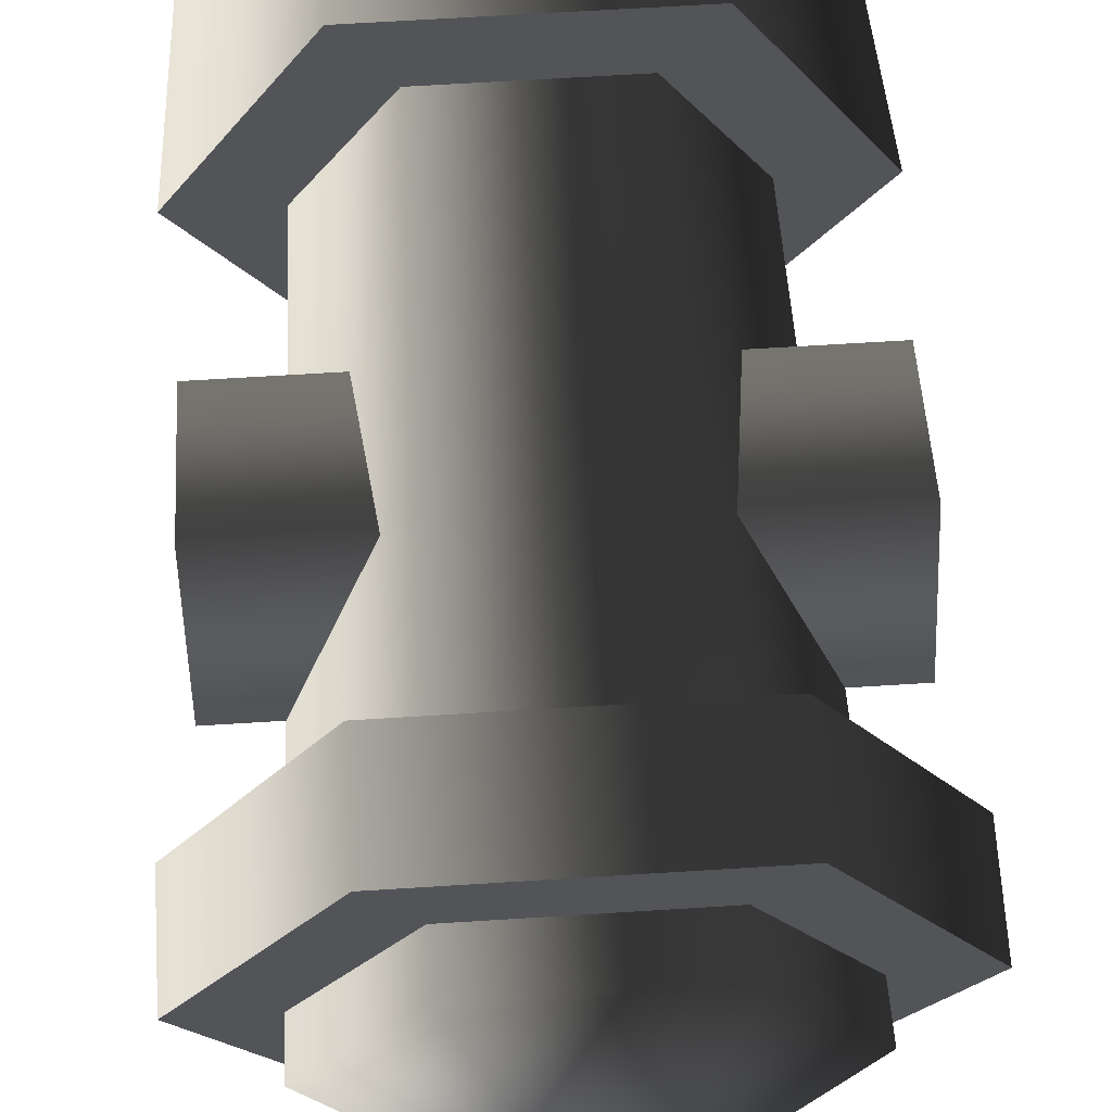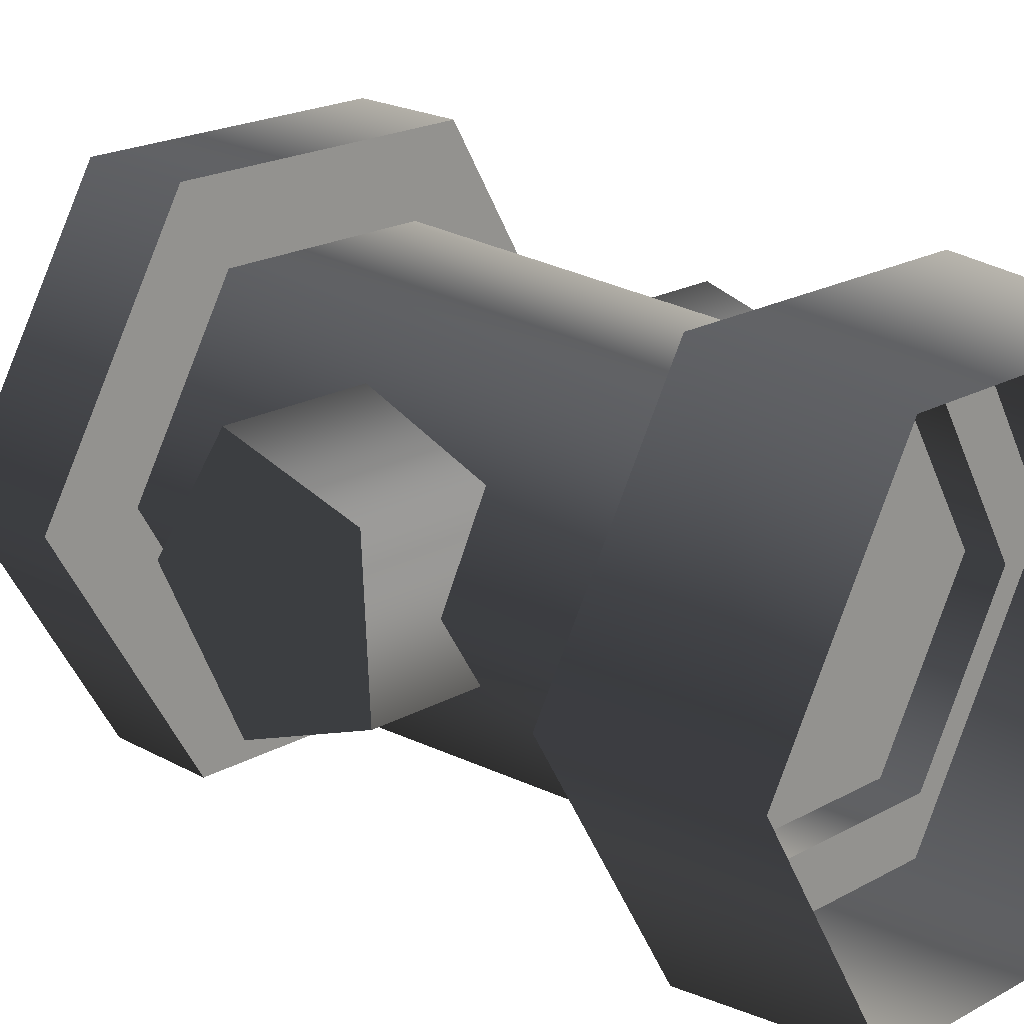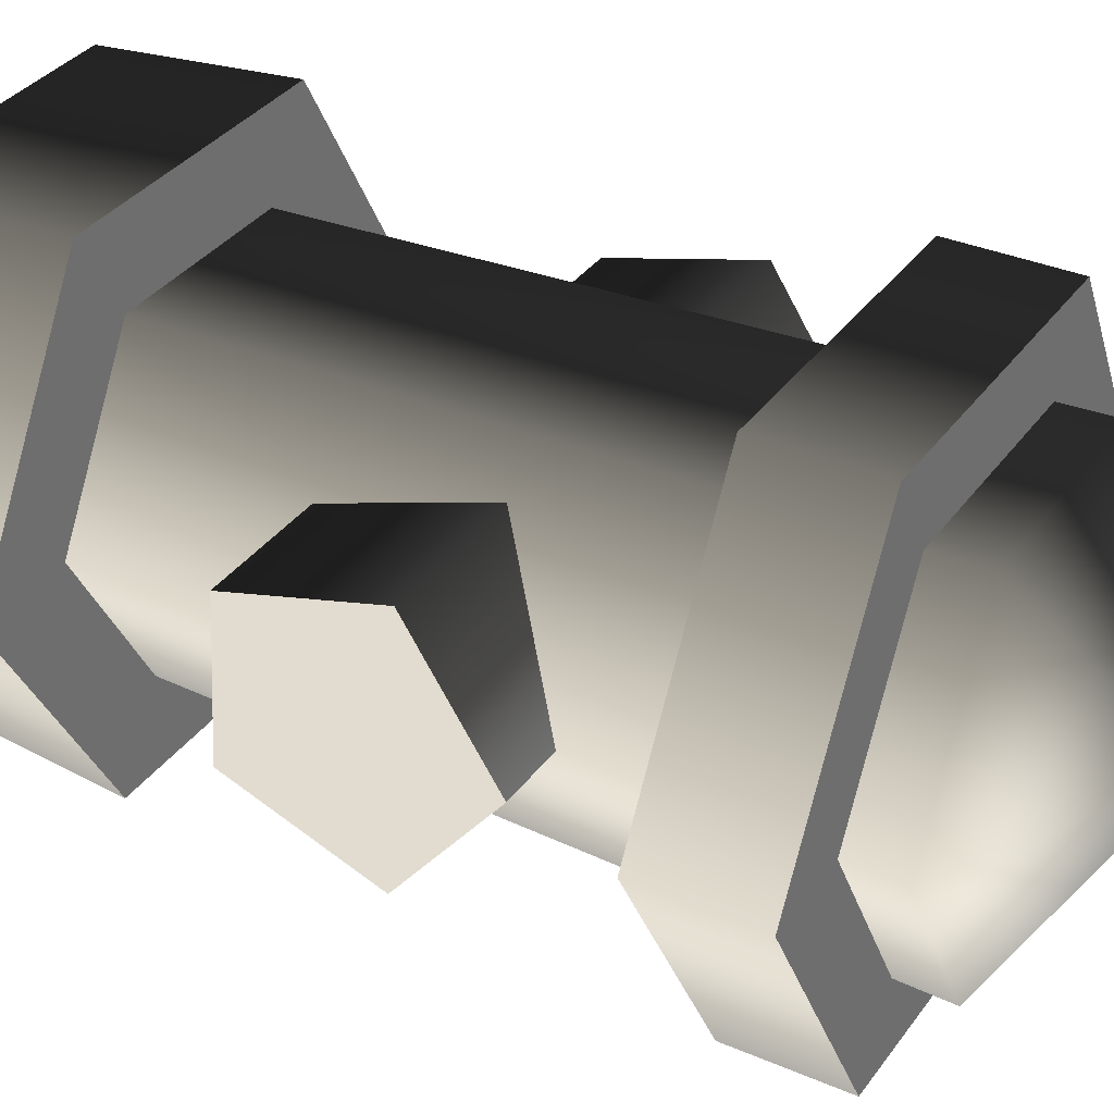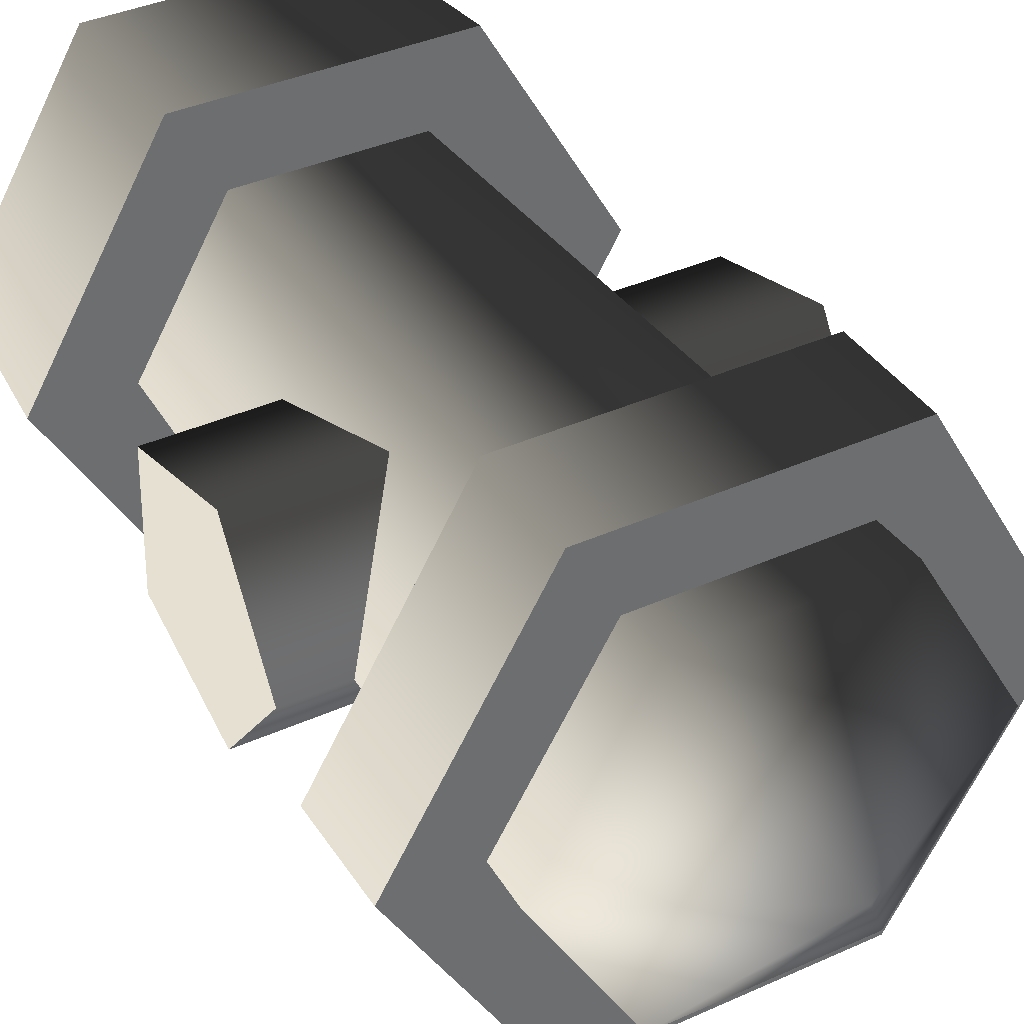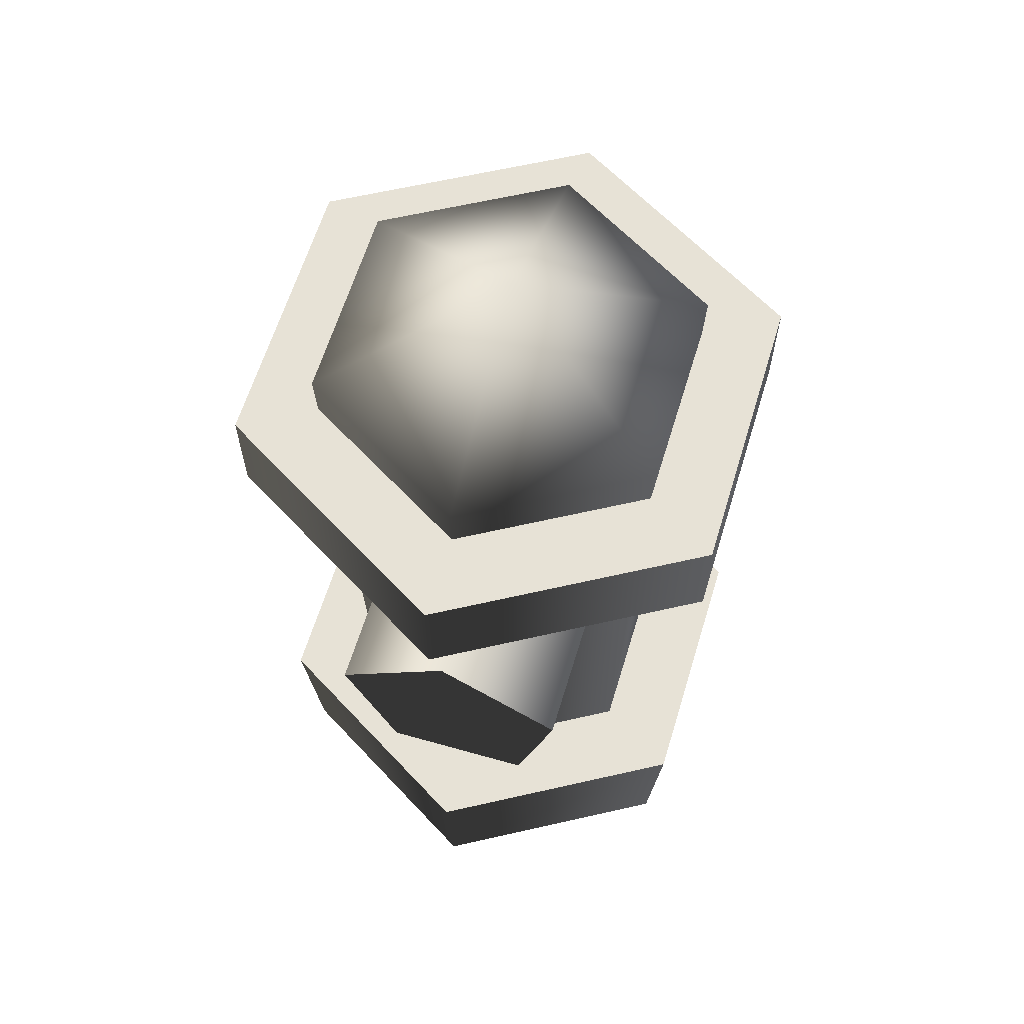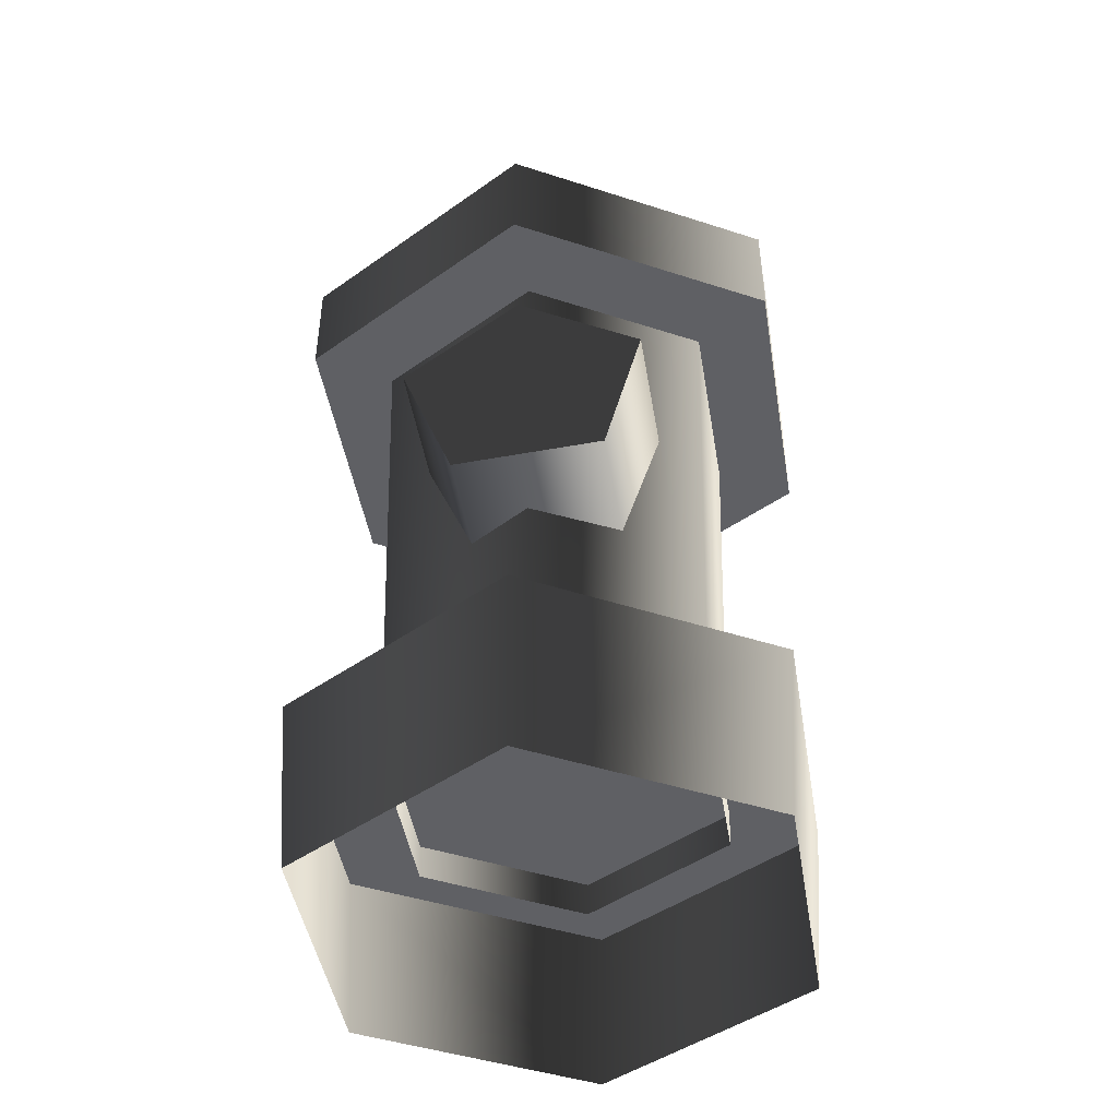
<metadata>
{"format":"obj","ext":"obj","renderer":"f3d","projection":"perspective","resolution":1024,"background":"white","views":[{"elev":66.3,"azim":176.4,"up":"+Z"},{"elev":20.6,"azim":-45.0,"up":"+Z"},{"elev":34.2,"azim":120.3,"up":"+Z"},{"elev":38.4,"azim":150.4,"up":"+Z"},{"elev":63.1,"azim":-73.0,"up":"+Y"},{"elev":-45.3,"azim":-80.6,"up":"+Y"}]}
</metadata>
<code>
v 0.3921 0.3912 -0.0944
v -0.3921 0.3912 -0.0944
v -0.3921 0.403 0.1315
v 0.3921 0.403 0.1315
v -0.3921 0.6215 0.19
v 0.3921 0.6215 0.19
v -0.3921 0.7447 0.0003252
v 0.3921 0.7447 0.0003252
v -0.3921 0.6024 -0.1755
v 0.3921 0.6024 -0.1755
v -0.3921 0.3912 -0.0944
v 0.3921 0.3912 -0.0944
v 0.3921 0.6024 -0.1755
v 0.3921 0.3912 -0.0944
v 0.3921 0.403 0.1315
v 0.3921 0.6215 0.19
v 0.3921 0.7447 0.0003252
v -0.3921 0.403 0.1315
v -0.3921 0.3912 -0.0944
v -0.3921 0.6024 -0.1755
v -0.3921 0.6215 0.19
v -0.3921 0.7447 0.0003252
v 0.1997 -0.1614 -0.3458
v 0.2115 0.121 -0.3664
v -0.2115 0.121 -0.3664
v -0.1997 -0.1614 -0.3458
v -0.4231 0.121 -2.591e-17
v -0.3993 -0.1614 -2.445e-17
v -0.2115 0.121 0.3664
v -0.1997 -0.1614 0.3458
v 0.2115 0.121 0.3664
v 0.1997 -0.1614 0.3458
v 0.4231 0.121 2.591e-17
v 0.3993 -0.1614 2.445e-17
v 0.2115 0.121 -0.3664
v 0.1997 -0.1614 -0.3458
v -0.4231 0.121 -2.591e-17
v -0.2115 0.121 -0.3664
v 0.2115 0.121 -0.3664
v 0.4231 0.121 2.591e-17
v -0.2115 0.121 0.3664
v 0.2115 0.121 0.3664
v 0.1367 0.06333 -0.2369
v 0.1551 1.139 -0.2686
v -0.1551 1.139 -0.2686
v -0.1367 0.06333 -0.2369
v -0.3102 1.139 -1.899e-17
v -0.2735 0.06333 -1.675e-17
v -0.1551 1.139 0.2686
v -0.1367 0.06333 0.2369
v 0.1551 1.139 0.2686
v 0.1367 0.06333 0.2369
v 0.3102 1.139 1.899e-17
v 0.2735 0.06333 1.675e-17
v 0.1551 1.139 -0.2686
v 0.1367 0.06333 -0.2369
v -0.1551 1.139 -0.2686
v 0.1551 1.139 -0.2686
v 0 1.307 0
v -0.3102 1.139 -1.899e-17
v -0.1551 1.139 0.2686
v 0.1551 1.139 0.2686
v 0.3102 1.139 1.899e-17
v 0.2185 0.8942 -0.3785
v 0.2185 1.062 -0.3785
v -0.2185 1.062 -0.3785
v -0.2185 0.8942 -0.3785
v -0.4371 1.062 -2.676e-17
v -0.4371 0.8942 -2.676e-17
v -0.2185 1.062 0.3785
v -0.2185 0.8942 0.3785
v 0.2185 1.062 0.3785
v 0.2185 0.8942 0.3785
v 0.4371 1.062 2.676e-17
v 0.4371 0.8942 2.676e-17
v 0.2185 1.062 -0.3785
v 0.2185 0.8942 -0.3785
v 0.2185 0.8942 -0.3785
v -0.2185 0.8942 -0.3785
v -0.4371 0.8942 -2.676e-17
v 0.4371 0.8942 2.676e-17
v -0.2185 0.8942 0.3785
v 0.2185 0.8942 0.3785
v -0.4371 1.062 -2.676e-17
v -0.2185 1.062 -0.3785
v 0.2185 1.062 -0.3785
v 0.4371 1.062 2.676e-17
v -0.2185 1.062 0.3785
v 0.2185 1.062 0.3785
g Hydrant_(2)_1089_27
f 1 3 2
f 1 4 3
f 4 5 3
f 4 6 5
f 6 7 5
f 6 8 7
f 8 9 7
f 8 10 9
f 10 11 9
f 10 12 11
f 13 15 14
f 15 13 16
f 16 13 17
f 18 20 19
f 20 18 21
f 20 21 22
f 23 25 24
f 23 26 25
f 26 27 25
f 26 28 27
f 28 29 27
f 28 30 29
f 30 31 29
f 30 32 31
f 32 33 31
f 32 34 33
f 34 35 33
f 34 36 35
f 37 39 38
f 39 37 40
f 40 37 41
f 40 41 42
f 43 45 44
f 43 46 45
f 46 47 45
f 46 48 47
f 48 49 47
f 48 50 49
f 50 51 49
f 50 52 51
f 52 53 51
f 52 54 53
f 54 55 53
f 54 56 55
f 57 59 58
f 60 59 57
f 61 59 60
f 62 59 61
f 63 59 62
f 58 59 63
f 64 66 65
f 64 67 66
f 67 68 66
f 67 69 68
f 69 70 68
f 69 71 70
f 71 72 70
f 71 73 72
f 73 74 72
f 73 75 74
f 75 76 74
f 75 77 76
f 78 80 79
f 80 78 81
f 80 81 82
f 82 81 83
f 84 86 85
f 86 84 87
f 87 84 88
f 87 88 89

</code>
